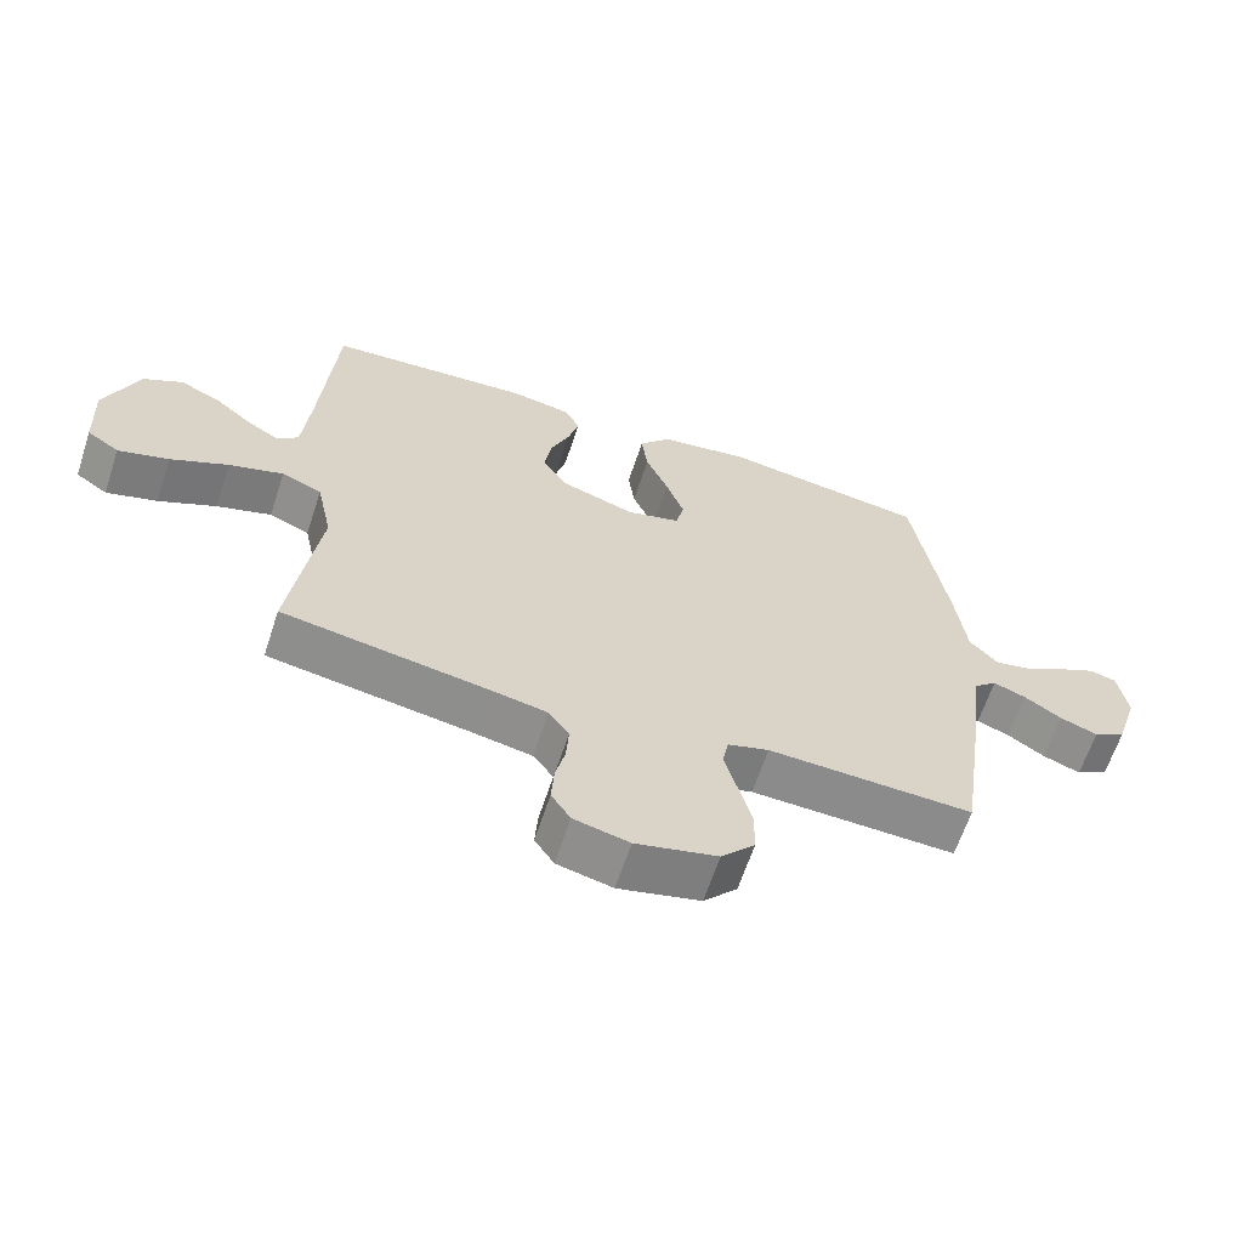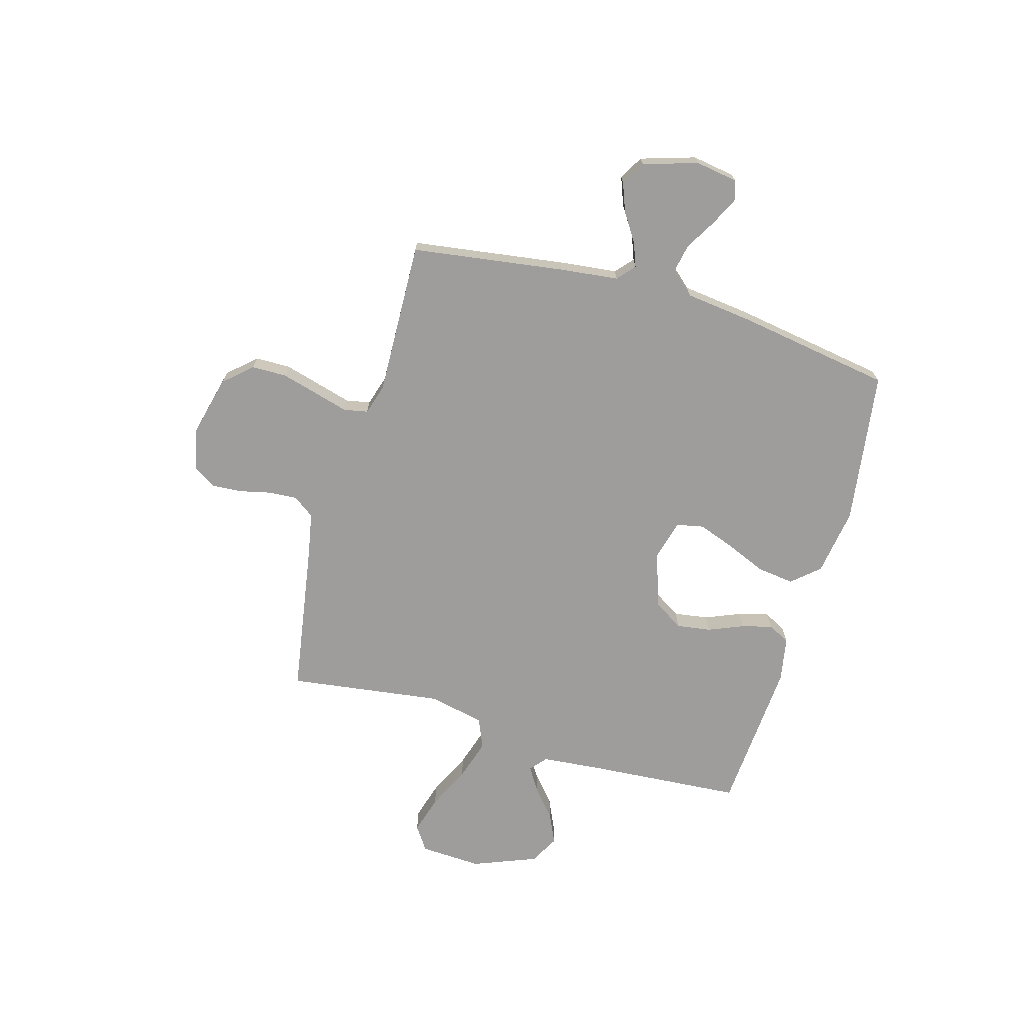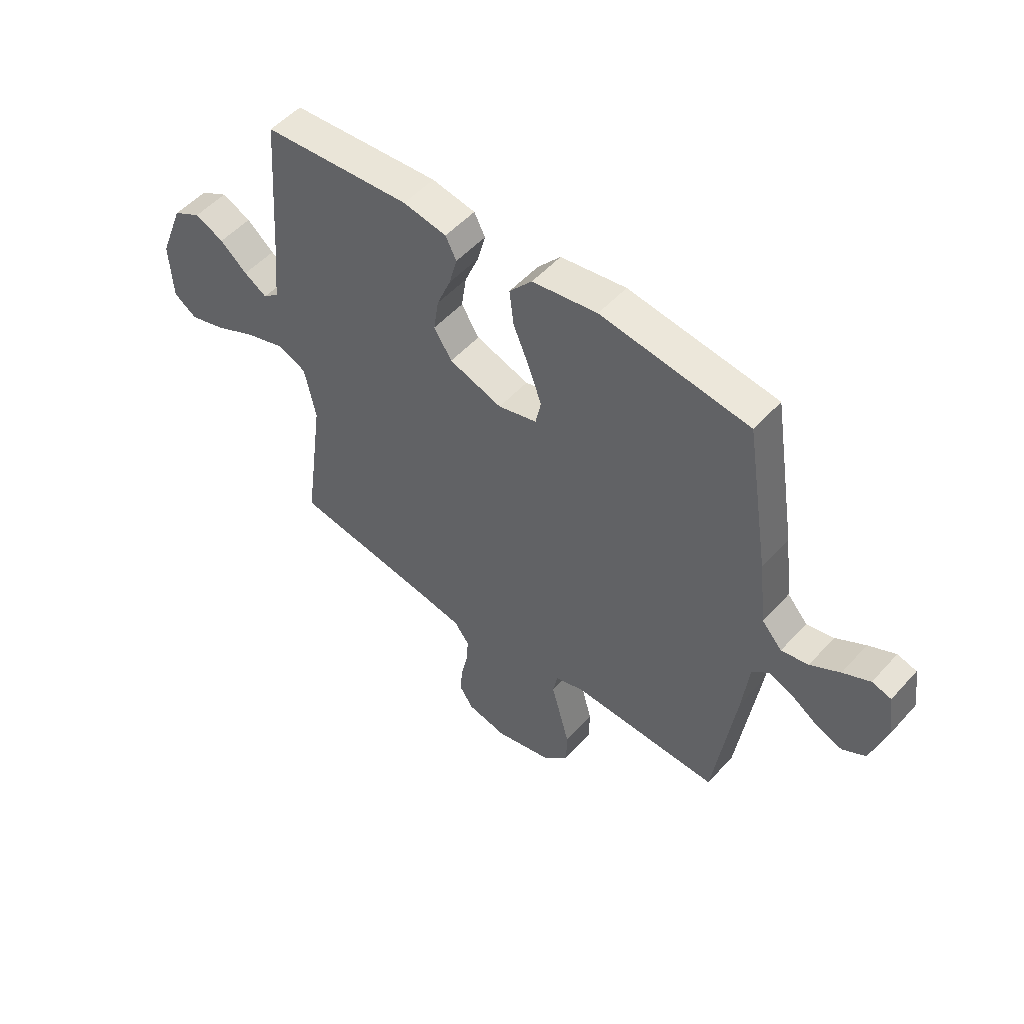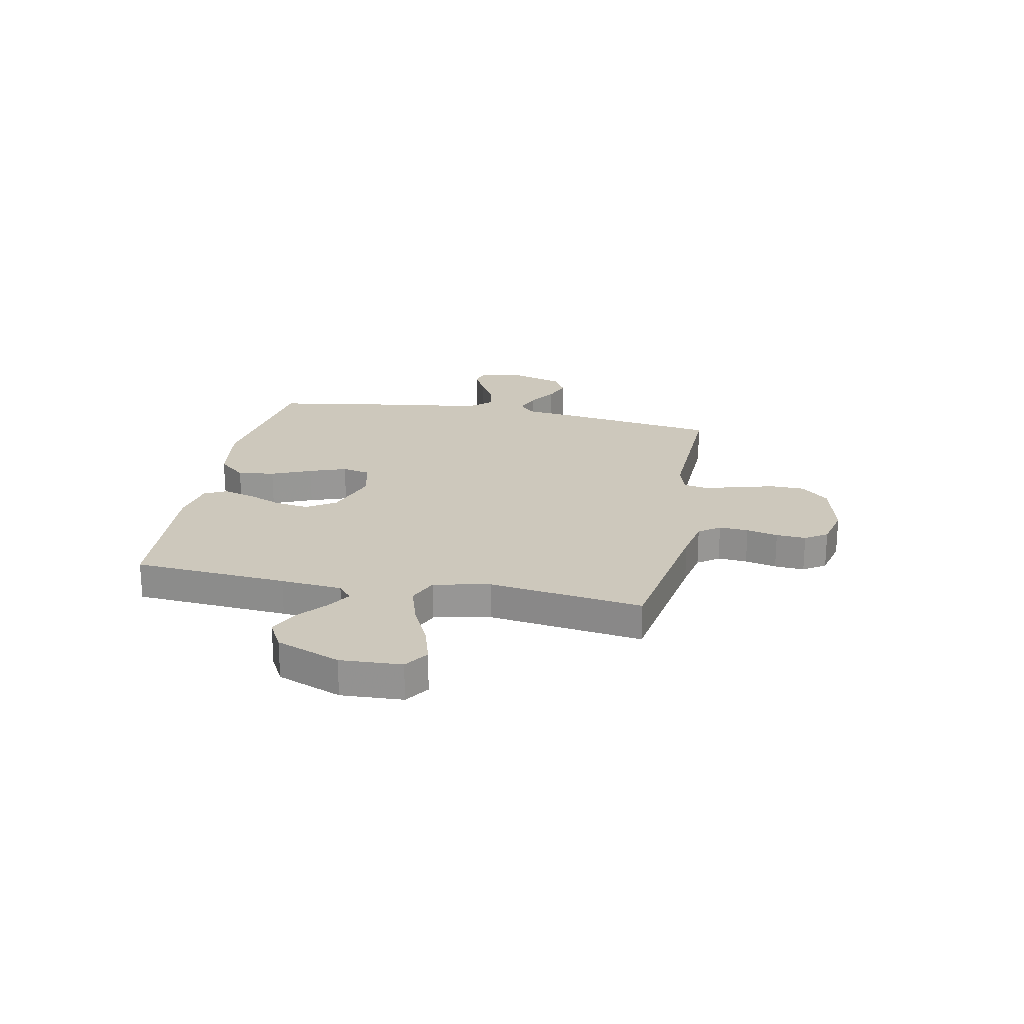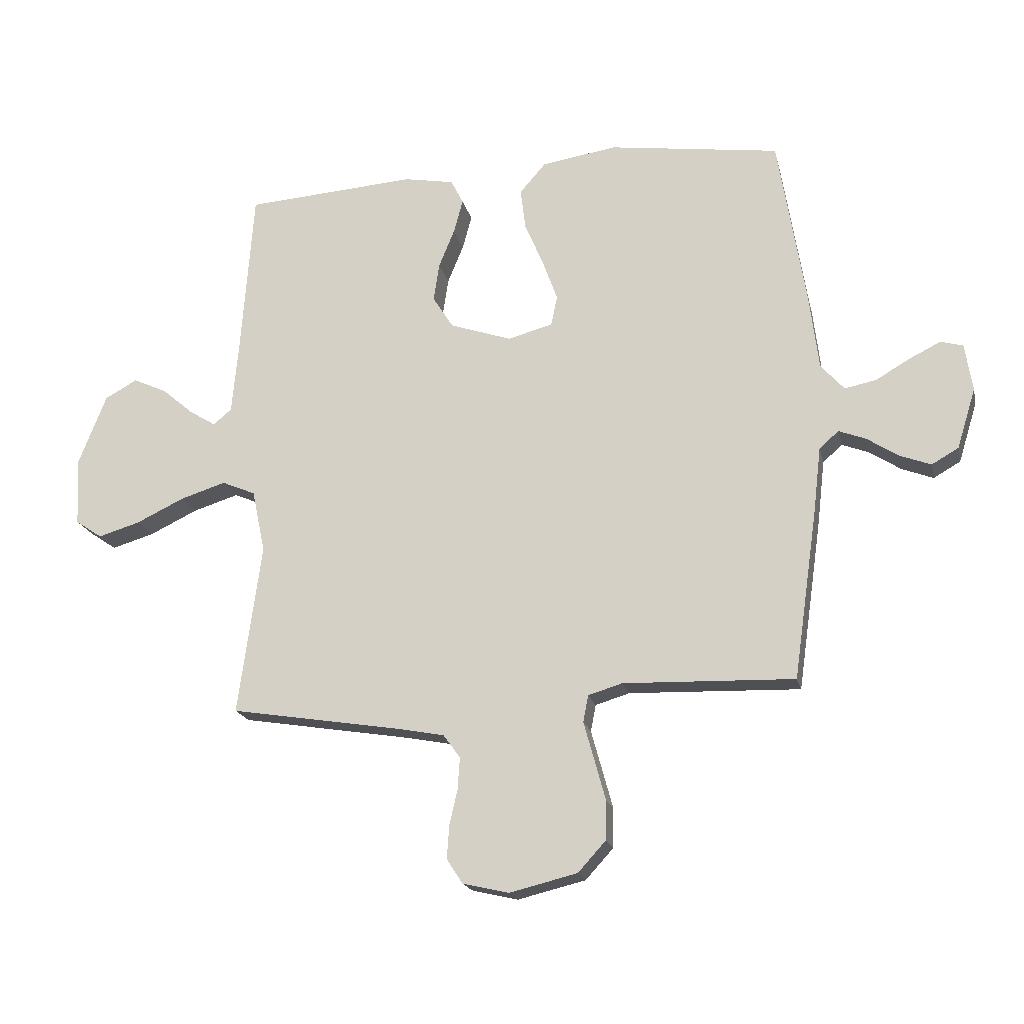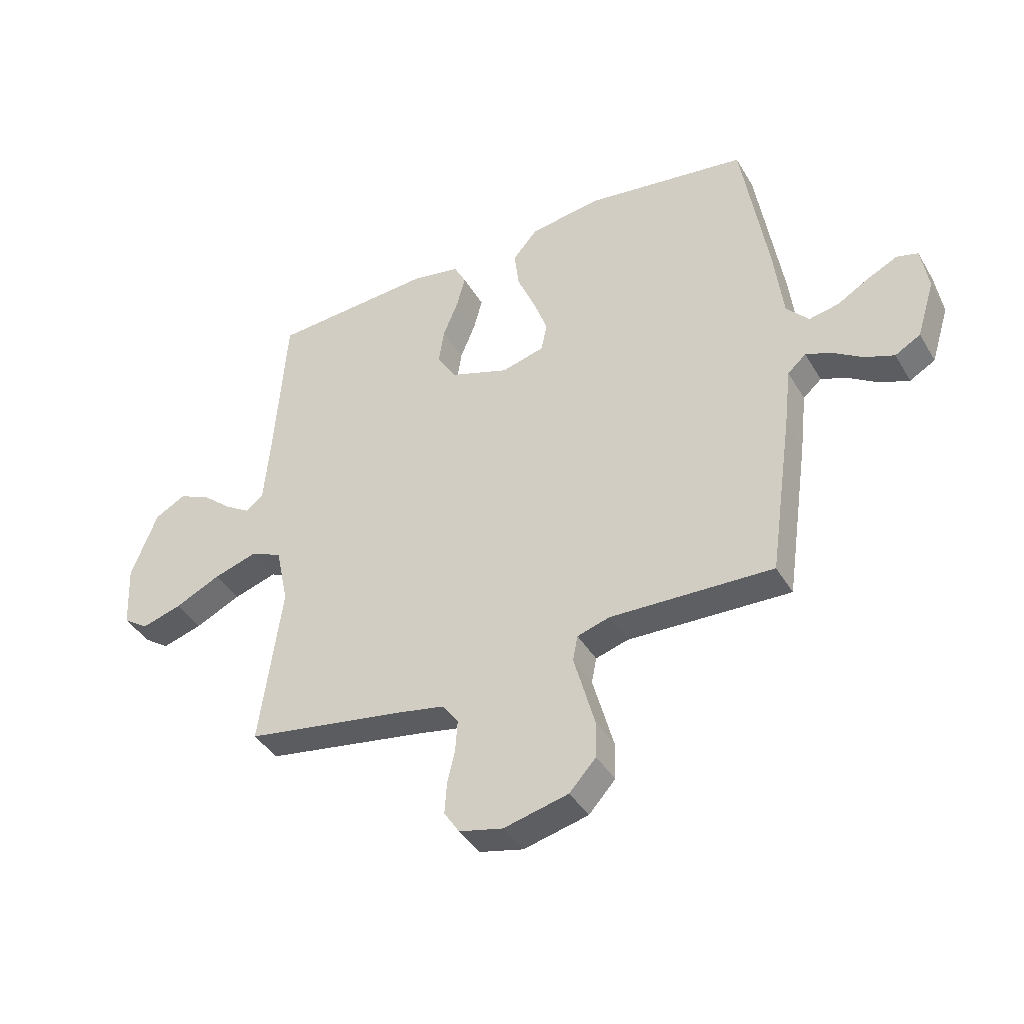
<metadata>
{"format":"obj","ext":"obj","renderer":"f3d","projection":"perspective","resolution":1024,"background":"white","views":[{"elev":-63.6,"azim":161.8,"up":"+Z"},{"elev":-70.6,"azim":-106.0,"up":"+Y"},{"elev":51.9,"azim":-139.4,"up":"+Z"},{"elev":22.1,"azim":101.2,"up":"+Y"},{"elev":-19.0,"azim":-167.3,"up":"+Z"},{"elev":-40.6,"azim":-151.9,"up":"+Z"}]}
</metadata>
<code>
v -0.5 0.07 0.5
v -0.2 0.07 0.542
v -0.068 0.07 0.522
v -0.022 0.07 0.469
v -0.031 0.07 0.397
v -0.064 0.07 0.319
v -0.09 0.07 0.247
v -0.079 0.07 0.194
v 0 0.07 0.173
v 0.108 0.07 0.21
v 0.144 0.07 0.267
v 0.134 0.07 0.334
v 0.106 0.07 0.402
v 0.09 0.07 0.462
v 0.112 0.07 0.505
v 0.2 0.07 0.521
v 0.5 0.07 0.5
v 0.522 0.07 0.2
v 0.533 0.07 0.08
v 0.565 0.07 0.053
v 0.612 0.07 0.082
v 0.667 0.07 0.129
v 0.726 0.07 0.156
v 0.783 0.07 0.125
v 0.832 0.07 0
v 0.826 0.07 -0.12
v 0.779 0.07 -0.152
v 0.705 0.07 -0.13
v 0.621 0.07 -0.09
v 0.541 0.07 -0.065
v 0.482 0.07 -0.09
v 0.459 0.07 -0.2
v 0.5 0.07 -0.5
v 0.2 0.07 -0.549
v 0.117 0.07 -0.565
v 0.087 0.07 -0.606
v 0.091 0.07 -0.663
v 0.105 0.07 -0.724
v 0.109 0.07 -0.782
v 0.081 0.07 -0.825
v 0 0.07 -0.844
v -0.119 0.07 -0.815
v -0.168 0.07 -0.761
v -0.169 0.07 -0.693
v -0.149 0.07 -0.62
v -0.131 0.07 -0.555
v -0.14 0.07 -0.508
v -0.2 0.07 -0.49
v -0.5 0.07 -0.5
v -0.543 0.07 -0.2
v -0.556 0.07 -0.088
v -0.59 0.07 -0.058
v -0.637 0.07 -0.076
v -0.692 0.07 -0.112
v -0.747 0.07 -0.133
v -0.794 0.07 -0.106
v -0.827 0.07 0
v -0.814 0.07 0.083
v -0.775 0.07 0.094
v -0.72 0.07 0.067
v -0.66 0.07 0.032
v -0.605 0.07 0.021
v -0.564 0.07 0.067
v -0.548 0.07 0.2
v -0.5 0 0.5
v -0.2 0 0.542
v -0.068 0 0.522
v -0.022 0 0.469
v -0.031 0 0.397
v -0.064 0 0.319
v -0.09 0 0.247
v -0.079 0 0.194
v 0 0 0.173
v 0.108 0 0.21
v 0.144 0 0.267
v 0.134 0 0.334
v 0.106 0 0.402
v 0.09 0 0.462
v 0.112 0 0.505
v 0.2 0 0.521
v 0.5 0 0.5
v 0.522 0 0.2
v 0.533 0 0.08
v 0.565 0 0.053
v 0.612 0 0.082
v 0.667 0 0.129
v 0.726 0 0.156
v 0.783 0 0.125
v 0.832 0 0
v 0.826 0 -0.12
v 0.779 0 -0.152
v 0.705 0 -0.13
v 0.621 0 -0.09
v 0.541 0 -0.065
v 0.482 0 -0.09
v 0.459 0 -0.2
v 0.5 0 -0.5
v 0.2 0 -0.549
v 0.117 0 -0.565
v 0.087 0 -0.606
v 0.091 0 -0.663
v 0.105 0 -0.724
v 0.109 0 -0.782
v 0.081 0 -0.825
v 0 0 -0.844
v -0.119 0 -0.815
v -0.168 0 -0.761
v -0.169 0 -0.693
v -0.149 0 -0.62
v -0.131 0 -0.555
v -0.14 0 -0.508
v -0.2 0 -0.49
v -0.5 0 -0.5
v -0.543 0 -0.2
v -0.556 0 -0.088
v -0.59 0 -0.058
v -0.637 0 -0.076
v -0.692 0 -0.112
v -0.747 0 -0.133
v -0.794 0 -0.106
v -0.827 0 0
v -0.814 0 0.083
v -0.775 0 0.094
v -0.72 0 0.067
v -0.66 0 0.032
v -0.605 0 0.021
v -0.564 0 0.067
v -0.548 0 0.2
f 4 5 6
f 3 4 6
f 2 3 6
f 1 2 6
f 64 1 6
f 63 64 6
f 62 63 6 7
f 59 60 61
f 58 59 61
f 57 58 61
f 56 57 61
f 55 56 61
f 54 55 61
f 53 54 61
f 52 53 61 62
f 62 7 8
f 52 62 8
f 51 52 8
f 51 8 9
f 50 51 9
f 49 50 9
f 48 49 9
f 44 45 46
f 43 44 46
f 42 43 46
f 41 42 46
f 40 41 46
f 39 40 46
f 38 39 46
f 37 38 46
f 36 37 46 47
f 35 36 47
f 48 9 10
f 47 48 10
f 35 47 10
f 34 35 10
f 27 28 29
f 26 27 29
f 25 26 29
f 24 25 29
f 23 24 29
f 22 23 29
f 21 22 29
f 20 21 29 30
f 19 20 30 31
f 16 17 18
f 15 16 18
f 14 15 18
f 13 14 18
f 12 13 18
f 18 19 31
f 12 18 31
f 11 12 31
f 34 10 11
f 33 34 11
f 32 33 11
f 11 31 32
f 70 69 68
f 70 68 67
f 70 67 66
f 70 66 65
f 70 65 128
f 70 128 127
f 71 70 127 126
f 125 124 123
f 125 123 122
f 125 122 121
f 125 121 120
f 125 120 119
f 125 119 118
f 125 118 117
f 126 125 117 116
f 72 71 126
f 72 126 116
f 72 116 115
f 73 72 115
f 73 115 114
f 73 114 113
f 73 113 112
f 110 109 108
f 110 108 107
f 110 107 106
f 110 106 105
f 110 105 104
f 110 104 103
f 110 103 102
f 110 102 101
f 111 110 101 100
f 111 100 99
f 74 73 112
f 74 112 111
f 74 111 99
f 74 99 98
f 93 92 91
f 93 91 90
f 93 90 89
f 93 89 88
f 93 88 87
f 93 87 86
f 93 86 85
f 94 93 85 84
f 95 94 84 83
f 82 81 80
f 82 80 79
f 82 79 78
f 82 78 77
f 82 77 76
f 95 83 82
f 95 82 76
f 95 76 75
f 75 74 98
f 75 98 97
f 75 97 96
f 96 95 75
f 1 65 66 2
f 2 66 67 3
f 3 67 68 4
f 4 68 69 5
f 5 69 70 6
f 6 70 71 7
f 7 71 72 8
f 8 72 73 9
f 9 73 74 10
f 10 74 75 11
f 11 75 76 12
f 12 76 77 13
f 13 77 78 14
f 14 78 79 15
f 15 79 80 16
f 16 80 81 17
f 17 81 82 18
f 18 82 83 19
f 19 83 84 20
f 20 84 85 21
f 21 85 86 22
f 22 86 87 23
f 23 87 88 24
f 24 88 89 25
f 25 89 90 26
f 26 90 91 27
f 27 91 92 28
f 28 92 93 29
f 29 93 94 30
f 30 94 95 31
f 31 95 96 32
f 32 96 97 33
f 33 97 98 34
f 34 98 99 35
f 35 99 100 36
f 36 100 101 37
f 37 101 102 38
f 38 102 103 39
f 39 103 104 40
f 40 104 105 41
f 41 105 106 42
f 42 106 107 43
f 43 107 108 44
f 44 108 109 45
f 45 109 110 46
f 46 110 111 47
f 47 111 112 48
f 48 112 113 49
f 49 113 114 50
f 50 114 115 51
f 51 115 116 52
f 52 116 117 53
f 53 117 118 54
f 54 118 119 55
f 55 119 120 56
f 56 120 121 57
f 57 121 122 58
f 58 122 123 59
f 59 123 124 60
f 60 124 125 61
f 61 125 126 62
f 62 126 127 63
f 63 127 128 64
f 64 128 65 1

</code>
